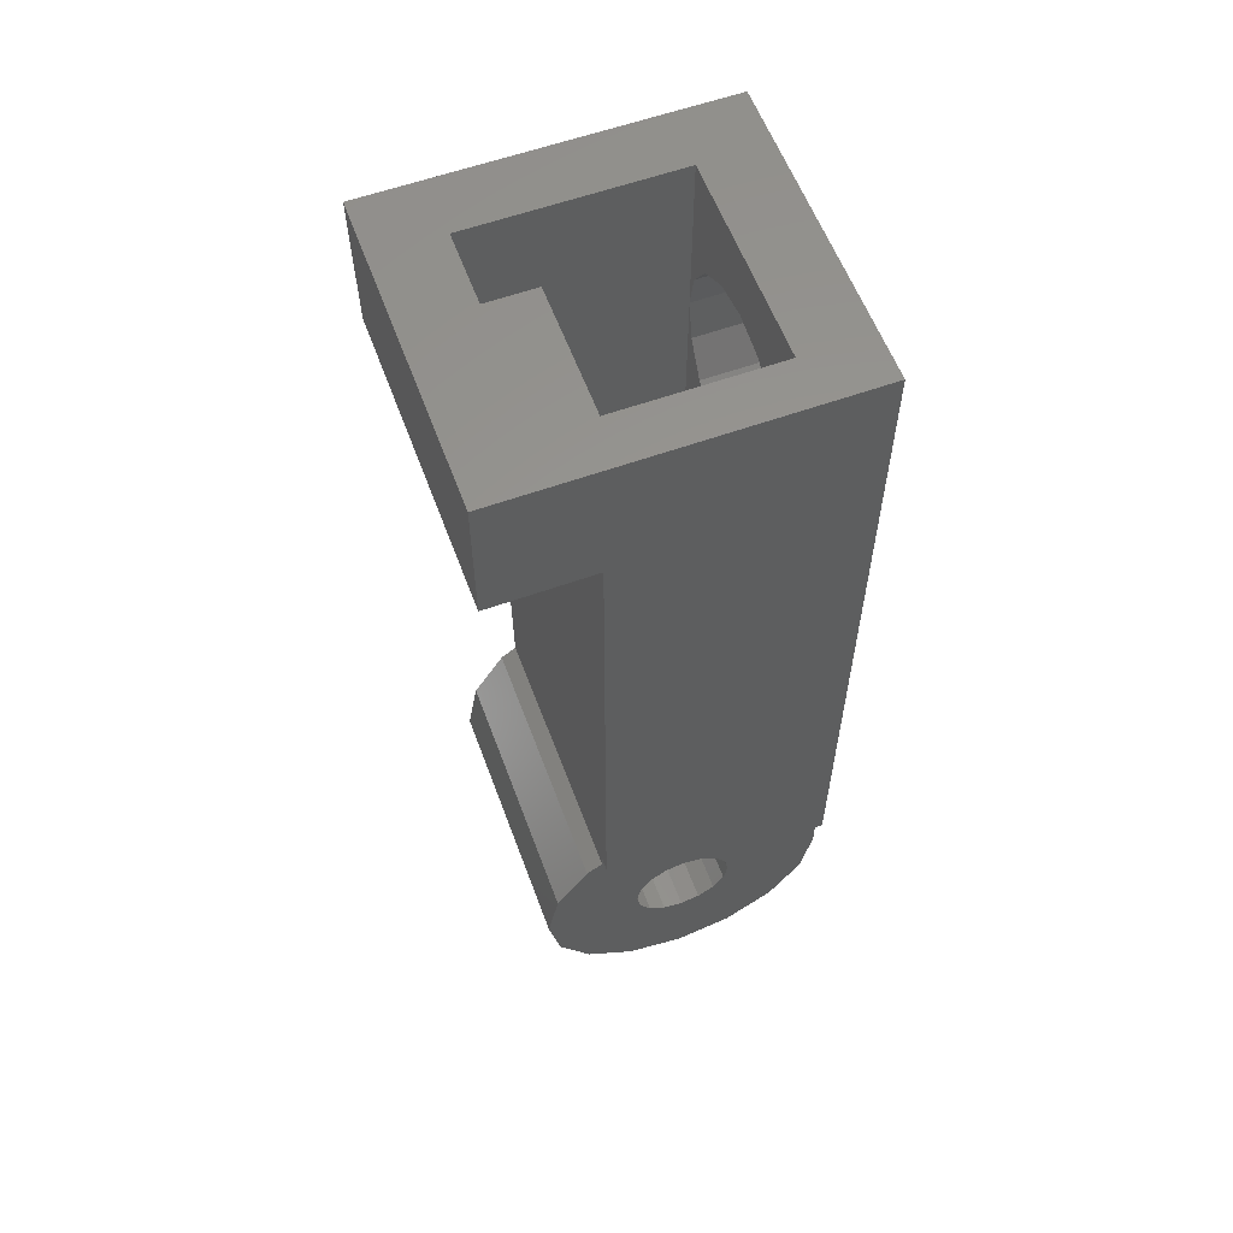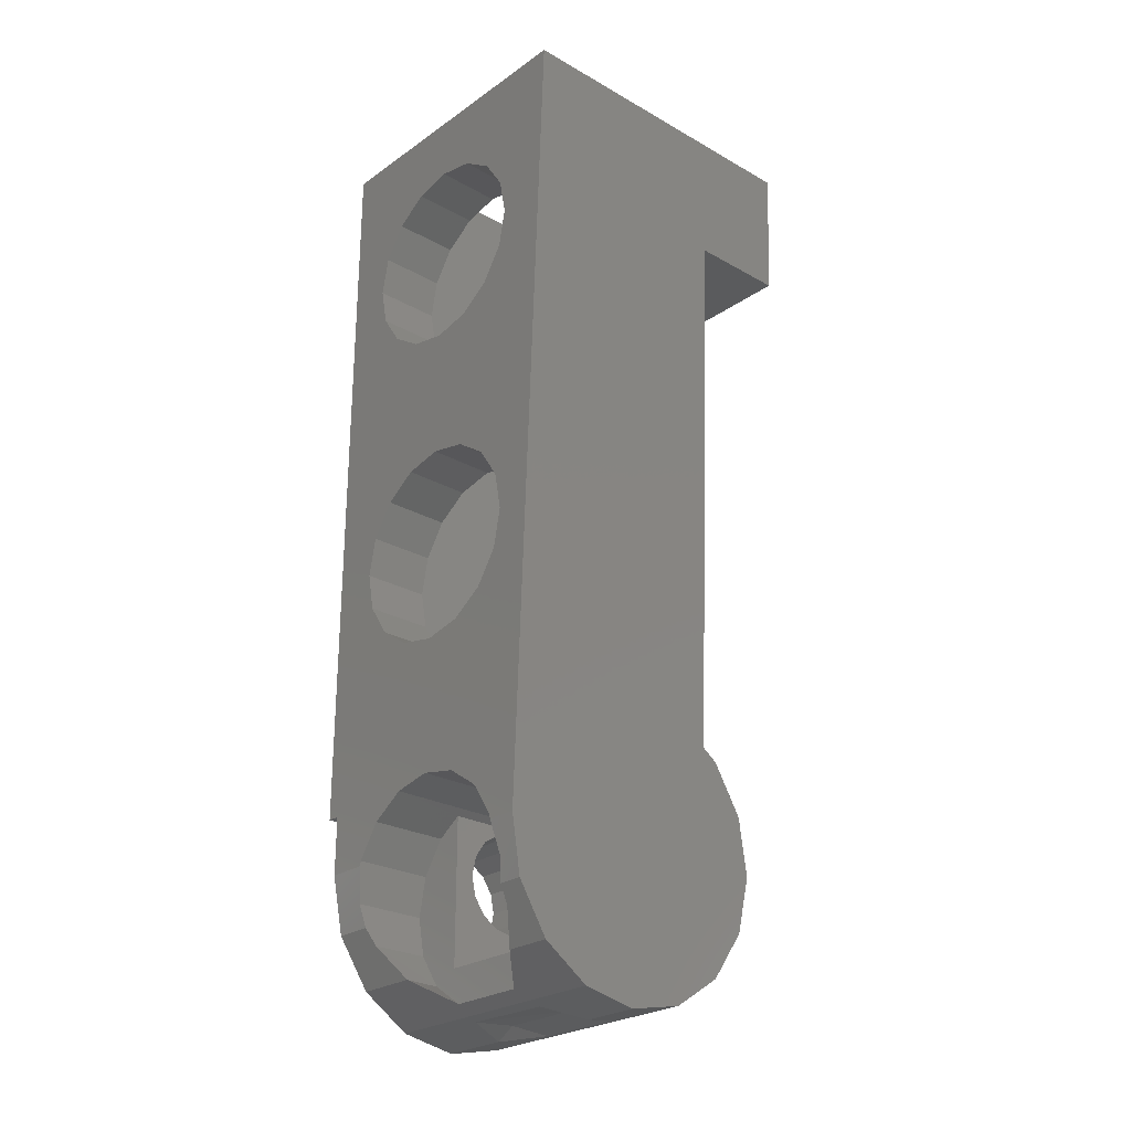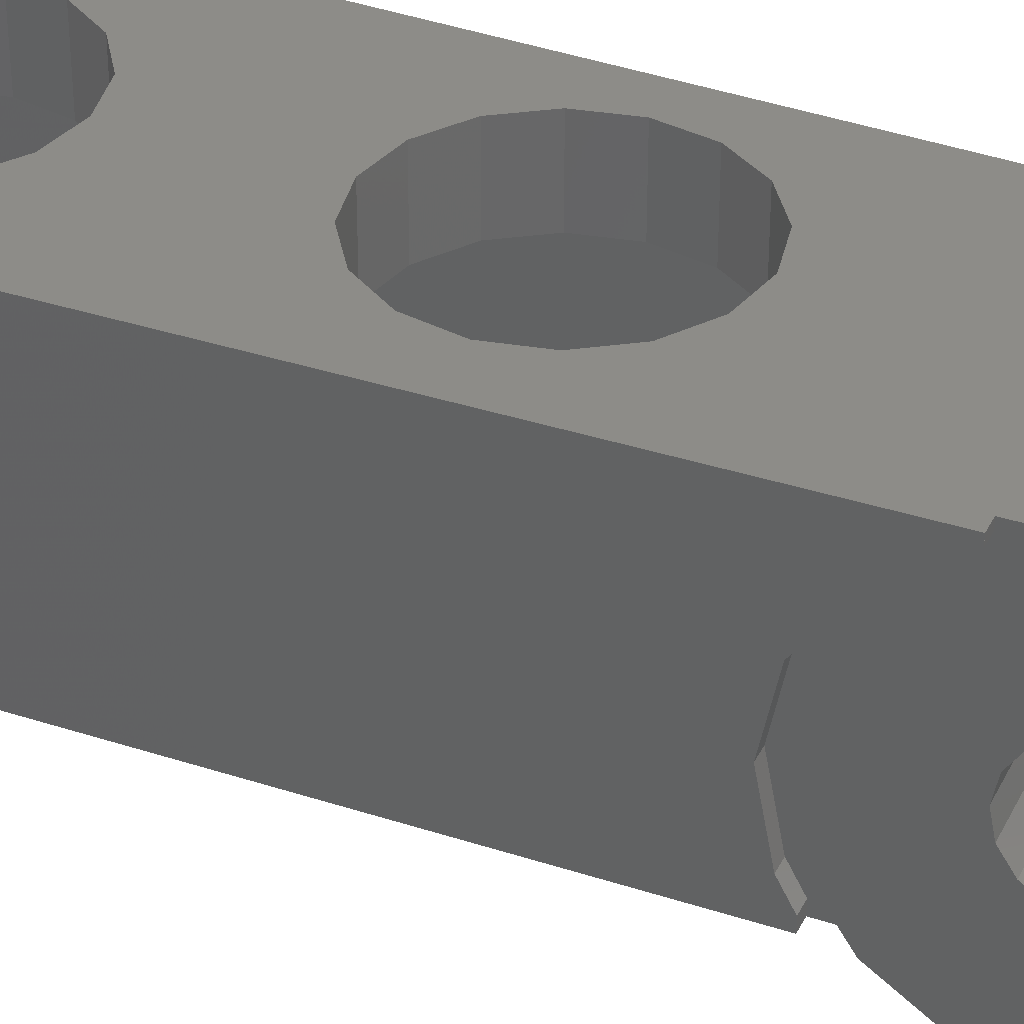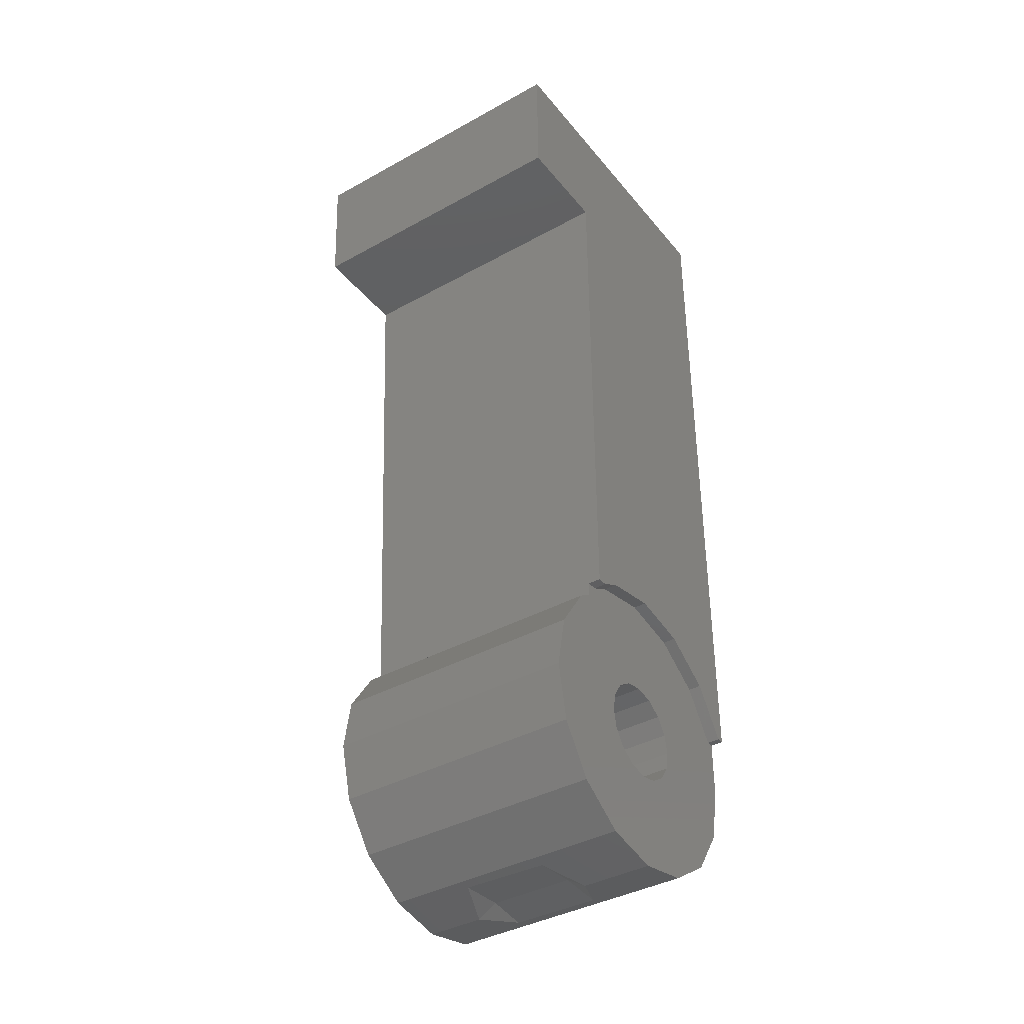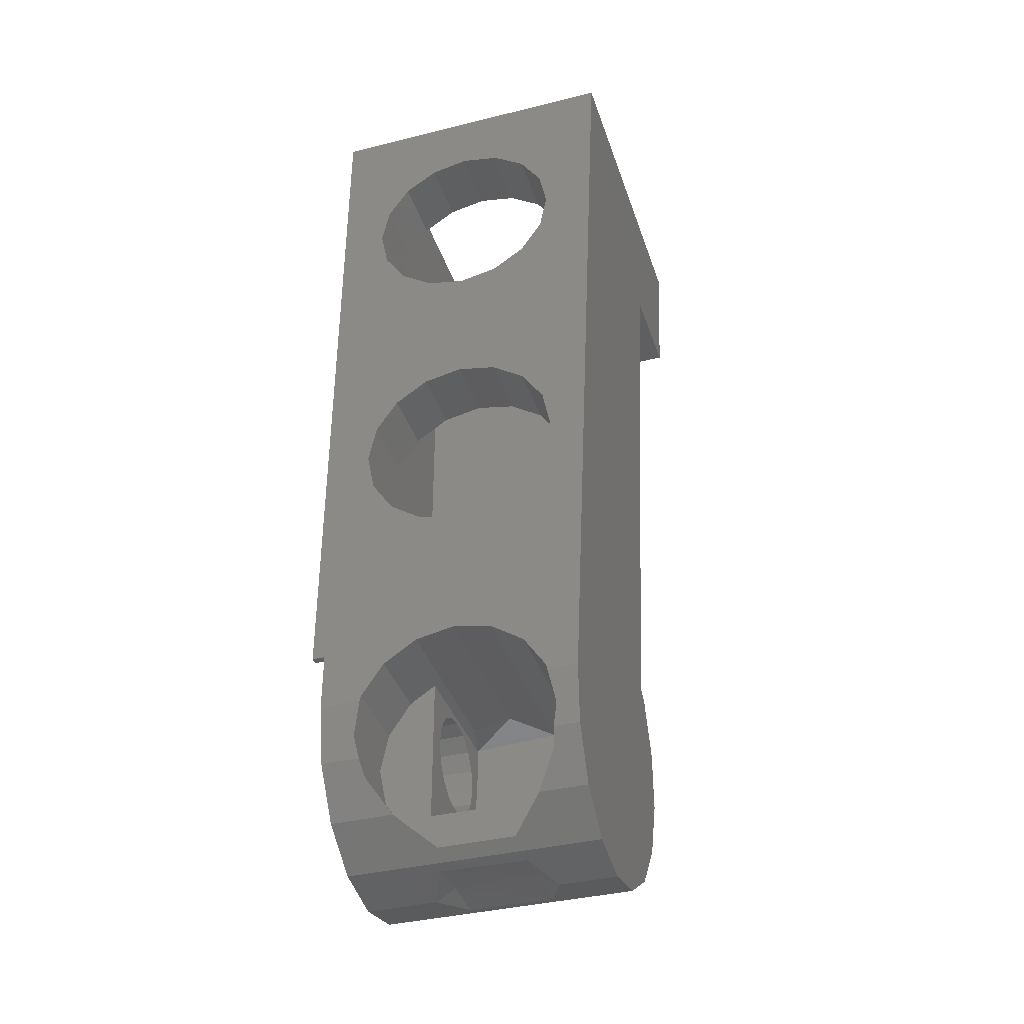
<metadata>
{"format":"stl","ext":"stl","renderer":"f3d","projection":"perspective","resolution":1024,"background":"white","views":[{"elev":58.9,"azim":-110.3,"up":"+Y"},{"elev":-25.6,"azim":47.9,"up":"+Y"},{"elev":35.6,"azim":-66.5,"up":"+Z"},{"elev":-38.9,"azim":-145.2,"up":"+Y"},{"elev":-37.7,"azim":17.6,"up":"+Y"}]}
</metadata>
<code>
# stl→obj: 246 verts, 484 faces
v 0.08 0.306 -0.21
v 0.7659 1.6 -0.21
v 0.7074 0.2725 -0.21
v 0.08 0.2725 -0.21
v 0.05 0.306 -0.21
v 0.05 1.6 -0.21
v 0.05 1.6 -0.45
v 0.7659 1.6 -0.45
v 0.05 1.92 -0.45
v 0.78 1.92 -0.45
v 0.64 0.34 0.19
v 0.64 0.34 0.04
v 0.16 0.34 0.04
v 0.16 0.34 0.19
v 0.16 1.12 0.19
v 0.64 1.12 0.19
v 0.64 0.96 0.19
v 0.16 0.96 0.19
v 0.08 -0.35 0
v 0.08 -0.3234 -0.134
v 0.2944 -0.3291 -0.105
v 0.2482 -0.35 0
v 0.6812 -0.3234 -0.134
v 0.4962 -0.3281 -0.1102
v 0.68 -0.35 0
v 0.5433 -0.35 0
v 0.6812 -0.3234 0.134
v 0.5002 -0.3301 0.1001
v 0.08 -0.3234 0.134
v 0.2924 -0.3292 0.1045
v 0.2944 -0.3216 0
v 0.4962 -0.3216 0
v 0.6845 -0.2475 -0.2475
v 0.6845 -0.2475 0.2475
v 0.6895 -0.134 -0.3234
v 0.6895 -0.134 0.3234
v 0.6954 0 -0.35
v 0.6954 0 0.35
v 0.7013 0.134 -0.3234
v 0.7063 0.2475 -0.2475
v 0.78 1.92 0.35
v 0.2303 -0.2497 0.166
v 0.1783 -0.1718 0.166
v 0.1783 -0.1719 0.298
v 0.2289 -0.2475 0.2475
v 0.3082 -0.3017 0.166
v 0.2303 0.08972 0.166
v 0.29 0.1296 0.166
v 0.3082 0.1417 0.35
v 0.2303 0.08972 0.35
v 0.4 0.16 0.35
v 0.3082 0.1417 -0.08
v 0.4 0.16 -0.08
v 0.08 0 0.35
v 0.08 -0.134 0.3234
v 0.1708 -0.134 0.3234
v 0.16 -0.0796 0.3342
v 0.1759 0 0.35
v 0.16 -0.08 0.166
v 0.1783 0.01184 0.166
v 0.1783 0.01184 0.35
v 0.05 0.1378 0.35
v 0.08 0.1378 0.35
v 0.16 0.48 0.35
v 0.16 0.72 0.35
v 0.16 1.28 0.19
v 0.16 1.12 0.04
v 0.16 1.7 -0.12
v 0.16 1.52 0.19
v 0.16 0.34 -0.12
v 0.16 1.76 0.19
v 0.64 1.7 -0.12
v 0.64 0.34 -0.12
v 0.64 1.12 0.04
v 0.64 1.28 0.19
v 0.64 1.52 0.19
v 0.16 1.92 0.19
v 0.16 1.7 -0.29
v 0.16 1.92 -0.29
v 0.64 1.76 0.19
v 0.64 1.92 0.19
v 0.64 1.92 -0.29
v 0.64 1.7 -0.29
v 0.4 1.76 0.19
v 0.6292 -0.134 0.3234
v 0.64 -0.0796 0.3342
v 0.64 -0.08 0.166
v 0.6217 -0.1718 0.166
v 0.6217 -0.1719 0.298
v 0.05 0.3326 -0.1378
v 0.05 0.36 0
v 0.05 0.306 -0.1856
v 0.08 0.36 0
v 0.08 0.3326 -0.1378
v 0.08 0.306 -0.1856
v 0.08 0.3326 0.1378
v 0.05 0.3326 0.1378
v 0.08 0.2546 0.2546
v 0.05 0.2546 0.2546
v 0.08 0.1378 0.3326
v 0.05 0.1378 0.3326
v 0.08 -0.2475 0.2475
v 0.4918 -0.3017 0.166
v 0.5697 -0.2497 0.166
v 0.29 -0.22 0.166
v 0.6217 0.01184 0.166
v 0.59 0.05932 0.166
v 0.59 -0.22 0.166
v 0.5719 -0.2475 0.2475
v 0.5697 0.08972 -0.16
v 0.5697 0.08972 0.35
v 0.4918 0.1417 0.35
v 0.4918 0.1417 -0.16
v 0.59 0.05932 -0.16
v 0.29 0.1296 -0.16
v 0.59 -0.22 0.04
v 0.29 -0.22 0.04
v 0.59 -0.2048 -0.03652
v 0.59 -0.1614 -0.1014
v 0.59 -0.09652 -0.1448
v 0.29 0.05932 -0.16
v 0.29 -0.09652 -0.1448
v 0.29 -0.1614 -0.1014
v 0.29 -0.2048 -0.03652
v 0.08 -0.2475 -0.2475
v 0.05 1.92 0.35
v 0.16 1.52 0.35
v 0.16 1.76 0.35
v 0.64 1.76 0.35
v 0.64 1.52 0.35
v 0.6241 0 0.35
v 0.6217 0.01184 0.35
v 0.08 -0.12 0.12
v 0.08 0 0.12
v 0.08 0.12 0.12
v 0.08 0.12 0
v 0.08 -0.12 0
v 0.08 -0.12 -0.12
v 0.08 -0.134 -0.3234
v 0.08 0 -0.12
v 0.08 0 -0.35
v 0.08 0.12 -0.12
v 0.08 0.134 -0.3234
v 0.08 0.2475 -0.2475
v 0.4 1.28 0.19
v 0.29 0.12 -0.12
v 0.29 0.08972 -0.16
v 0.29 0 -0.12
v 0.29 0.12 0
v 0.29 0.12 0.12
v 0.29 -0.12 -0.12
v 0.29 -0.12 0
v 0.29 -0.12 0.12
v 0.29 0 0.12
v 0.16 0.96 0.35
v 0.4 0.96 0.35
v 0.4 1.28 0.35
v 0.16 1.28 0.35
v 0.64 1.28 0.35
v 0.64 0.96 0.35
v 0.4 0.48 0.35
v 0.64 0.48 0.35
v 0.4 1.76 0.35
v 0.64 0.72 0.35
v 0.08 0.04592 -0.1109
v 0.08 0.08485 -0.08485
v 0.08 0.1109 -0.04592
v 0.08 -0.12 -0
v 0.08 -0.1109 -0.04592
v 0.08 -0.08485 -0.08485
v 0.08 -0.04592 -0.1109
v 0.08 -0 0.12
v 0.08 -0.04592 0.1109
v 0.08 -0.08485 0.08485
v 0.08 -0.1109 0.04592
v 0.08 0.1109 0.04592
v 0.08 0.08485 0.08485
v 0.08 0.04592 0.1109
v 0.29 -0 0.12
v 0.29 0.04592 0.1109
v 0.29 0.08485 0.08485
v 0.29 0.1109 0.04592
v 0.29 -0.12 -0
v 0.29 -0.1109 0.04592
v 0.29 -0.08485 0.08485
v 0.29 -0.04592 0.1109
v 0.29 -0.04592 -0.1109
v 0.29 -0.08485 -0.08485
v 0.29 -0.1109 -0.04592
v 0.29 0.1109 -0.04592
v 0.29 0.08485 -0.08485
v 0.29 0.04592 -0.1109
v 0.6217 1.612 0.19
v 0.5697 1.69 0.19
v 0.4918 1.742 0.19
v 0.4918 1.298 0.19
v 0.5697 1.35 0.19
v 0.6217 1.428 0.19
v 0.1783 1.428 0.19
v 0.2303 1.35 0.19
v 0.3082 1.298 0.19
v 0.3082 1.742 0.19
v 0.2303 1.69 0.19
v 0.1783 1.612 0.19
v 0.1783 1.612 0.35
v 0.2303 1.69 0.35
v 0.3082 1.742 0.35
v 0.3082 1.298 0.35
v 0.2303 1.35 0.35
v 0.1783 1.428 0.35
v 0.6217 1.428 0.35
v 0.5697 1.35 0.35
v 0.4918 1.298 0.35
v 0.4918 1.742 0.35
v 0.5697 1.69 0.35
v 0.6217 1.612 0.35
v 0.1783 0.8118 0.35
v 0.2303 0.8897 0.35
v 0.3082 0.9417 0.35
v 0.3082 0.4983 0.35
v 0.2303 0.5503 0.35
v 0.1783 0.6282 0.35
v 0.6217 0.6282 0.35
v 0.5697 0.5503 0.35
v 0.4918 0.4983 0.35
v 0.4918 0.9417 0.35
v 0.5697 0.8897 0.35
v 0.6217 0.8118 0.35
v 0.4 0.96 0.19
v 0.3082 0.9417 0.19
v 0.2303 0.8897 0.19
v 0.1783 0.8118 0.19
v 0.16 0.72 0.19
v 0.1783 0.6282 0.19
v 0.2303 0.5503 0.19
v 0.3082 0.4983 0.19
v 0.4 0.48 0.19
v 0.4918 0.4983 0.19
v 0.5697 0.5503 0.19
v 0.6217 0.6282 0.19
v 0.64 0.72 0.19
v 0.6217 0.8118 0.19
v 0.5697 0.8897 0.19
v 0.4918 0.9417 0.19
v 0.64 0.48 0.19
v 0.16 0.48 0.19
f 1 2 3
f 3 4 1
f 1 5 6
f 6 2 1
f 7 8 2
f 2 6 7
f 8 7 9
f 9 10 8
f 11 12 13
f 13 14 11
f 15 16 17
f 17 18 15
f 19 20 21
f 21 22 19
f 21 20 23
f 23 24 21
f 24 23 25
f 25 26 24
f 25 27 28
f 28 26 25
f 28 27 29
f 29 30 28
f 29 19 22
f 22 30 29
f 30 31 32
f 32 28 30
f 31 21 24
f 24 32 31
f 22 21 31
f 22 31 30
f 24 26 32
f 32 26 28
f 25 23 27
f 23 33 34
f 34 27 23
f 33 35 36
f 36 34 33
f 35 37 38
f 38 36 35
f 39 40 38
f 38 37 39
f 40 3 38
f 41 2 8
f 8 10 41
f 38 3 2
f 2 41 38
f 42 43 44
f 44 45 42
f 46 42 45
f 47 48 49
f 49 50 47
f 51 49 52
f 52 53 51
f 54 55 56
f 56 57 54
f 58 57 59
f 60 61 58
f 58 59 60
f 61 60 47
f 47 50 61
f 62 63 64
f 64 65 62
f 66 67 68
f 68 69 66
f 68 67 13
f 13 70 68
f 15 67 66
f 68 71 69
f 72 73 12
f 12 74 72
f 72 74 75
f 75 76 72
f 74 16 75
f 77 68 78
f 78 79 77
f 68 77 71
f 72 80 81
f 81 82 83
f 83 72 81
f 76 80 72
f 71 77 81
f 81 84 71
f 59 57 56
f 56 43 59
f 43 56 44
f 85 86 87
f 85 87 88
f 88 89 85
f 6 90 91
f 6 5 92
f 92 90 6
f 93 91 90
f 90 94 93
f 92 95 94
f 94 90 92
f 95 92 5
f 5 1 95
f 96 97 91
f 91 93 96
f 98 99 97
f 97 96 98
f 100 101 99
f 99 98 100
f 55 102 44
f 44 56 55
f 102 45 44
f 48 47 60
f 42 46 103
f 103 104 42
f 59 43 42
f 42 105 59
f 106 107 87
f 88 87 107
f 107 108 88
f 59 105 48
f 48 60 59
f 104 108 105
f 105 42 104
f 104 103 109
f 108 104 109
f 89 88 108
f 108 109 89
f 110 111 112
f 112 113 110
f 110 114 107
f 107 111 110
f 48 115 52
f 52 49 48
f 105 108 116
f 116 117 105
f 118 116 108
f 108 119 118
f 108 107 114
f 108 114 120
f 120 119 108
f 114 121 122
f 122 120 114
f 120 122 123
f 123 119 120
f 119 123 124
f 124 118 119
f 116 118 124
f 124 117 116
f 9 79 82
f 82 10 9
f 23 20 125
f 125 33 23
f 6 91 97
f 97 126 6
f 9 7 6
f 6 126 9
f 99 101 62
f 62 126 99
f 126 97 99
f 81 41 10
f 10 82 81
f 126 77 79
f 79 9 126
f 41 81 77
f 77 126 41
f 127 128 126
f 41 129 130
f 38 86 85
f 85 36 38
f 106 131 132
f 87 86 131
f 131 106 87
f 111 107 106
f 106 132 111
f 133 55 54
f 54 134 133
f 54 63 100
f 54 100 135
f 135 134 54
f 100 98 96
f 96 135 100
f 96 93 136
f 136 135 96
f 55 133 29
f 29 102 55
f 133 137 19
f 19 29 133
f 19 137 138
f 138 20 19
f 20 138 139
f 139 125 20
f 139 138 140
f 140 141 139
f 141 140 142
f 142 143 141
f 136 93 94
f 94 142 136
f 142 4 144
f 144 143 142
f 95 1 4
f 95 4 142
f 142 94 95
f 80 84 81
f 75 16 15
f 15 145 75
f 15 66 145
f 146 147 115
f 121 147 146
f 146 148 121
f 149 146 115
f 48 150 149
f 149 115 48
f 122 121 148
f 148 151 122
f 123 151 152
f 152 124 123
f 117 124 152
f 117 152 153
f 153 105 117
f 122 151 123
f 153 154 48
f 48 105 153
f 48 154 150
f 155 156 157
f 157 158 155
f 159 157 156
f 156 160 159
f 161 51 112
f 112 162 161
f 49 51 161
f 161 64 49
f 162 112 111
f 64 50 49
f 64 61 50
f 132 38 162
f 162 111 132
f 41 126 163
f 163 129 41
f 128 163 126
f 160 164 38
f 160 38 41
f 41 159 160
f 164 162 38
f 158 127 126
f 155 158 126
f 126 62 155
f 62 65 155
f 61 64 54
f 54 58 61
f 41 130 159
f 38 131 86
f 38 132 131
f 54 57 58
f 63 54 64
f 113 115 147
f 147 110 113
f 110 147 121
f 121 114 110
f 115 53 52
f 113 53 115
f 34 36 85
f 85 89 34
f 34 89 109
f 29 46 45
f 45 102 29
f 27 34 109
f 109 103 27
f 103 46 29
f 29 27 103
f 53 113 112
f 112 51 53
f 125 139 35
f 35 33 125
f 139 141 37
f 37 35 139
f 141 143 39
f 39 37 141
f 40 39 143
f 143 144 40
f 4 3 40
f 40 144 4
f 140 165 142
f 165 166 142
f 166 167 142
f 167 136 142
f 168 169 138
f 169 170 138
f 170 171 138
f 171 140 138
f 172 173 133
f 173 174 133
f 174 175 133
f 175 168 133
f 136 176 135
f 176 177 135
f 177 178 135
f 178 172 135
f 150 179 180
f 150 180 181
f 150 181 182
f 150 182 149
f 153 183 184
f 153 184 185
f 153 185 186
f 153 186 179
f 151 148 187
f 151 187 188
f 151 188 189
f 151 189 183
f 146 149 190
f 146 190 191
f 146 191 192
f 146 192 148
f 136 149 182
f 136 182 176
f 176 182 181
f 176 181 177
f 177 181 180
f 177 180 178
f 178 180 179
f 178 179 172
f 172 179 186
f 172 186 173
f 173 186 185
f 173 185 174
f 174 185 184
f 174 184 175
f 175 184 183
f 175 183 168
f 168 183 189
f 168 189 169
f 169 189 188
f 169 188 170
f 170 188 187
f 170 187 171
f 171 187 148
f 171 148 140
f 140 148 192
f 140 192 165
f 165 192 191
f 165 191 166
f 166 191 190
f 166 190 167
f 167 190 149
f 167 149 136
f 80 76 193
f 80 193 194
f 80 194 195
f 80 195 84
f 75 145 196
f 75 196 197
f 75 197 198
f 75 198 76
f 66 69 199
f 66 199 200
f 66 200 201
f 66 201 145
f 71 84 202
f 71 202 203
f 71 203 204
f 71 204 69
f 127 205 128
f 205 206 128
f 206 207 128
f 207 163 128
f 157 208 158
f 208 209 158
f 209 210 158
f 210 127 158
f 130 211 159
f 211 212 159
f 212 213 159
f 213 157 159
f 163 214 129
f 214 215 129
f 215 216 129
f 216 130 129
f 163 84 195
f 163 195 214
f 214 195 194
f 214 194 215
f 215 194 193
f 215 193 216
f 216 193 76
f 216 76 130
f 130 76 198
f 130 198 211
f 211 198 197
f 211 197 212
f 212 197 196
f 212 196 213
f 213 196 145
f 213 145 157
f 157 145 201
f 157 201 208
f 208 201 200
f 208 200 209
f 209 200 199
f 209 199 210
f 210 199 69
f 210 69 127
f 127 69 204
f 127 204 205
f 205 204 203
f 205 203 206
f 206 203 202
f 206 202 207
f 207 202 84
f 207 84 163
f 65 217 155
f 217 218 155
f 218 219 155
f 219 156 155
f 161 220 64
f 220 221 64
f 221 222 64
f 222 65 64
f 164 223 162
f 223 224 162
f 224 225 162
f 225 161 162
f 156 226 160
f 226 227 160
f 227 228 160
f 228 164 160
f 72 83 78
f 72 78 68
f 72 68 70
f 72 70 73
f 13 12 73
f 13 73 70
f 63 62 101
f 63 101 100
f 82 79 78
f 82 78 83
f 229 156 219
f 229 219 230
f 230 219 218
f 230 218 231
f 231 218 217
f 231 217 232
f 232 217 65
f 232 65 233
f 233 65 222
f 233 222 234
f 234 222 221
f 234 221 235
f 235 221 220
f 235 220 236
f 236 220 161
f 236 161 237
f 237 161 225
f 237 225 238
f 238 225 224
f 238 224 239
f 239 224 223
f 239 223 240
f 240 223 164
f 240 164 241
f 241 164 228
f 241 228 242
f 242 228 227
f 242 227 243
f 243 227 226
f 243 226 244
f 244 226 156
f 244 156 229
f 17 241 242
f 17 242 243
f 17 243 244
f 17 244 229
f 245 237 238
f 245 238 239
f 245 239 240
f 245 240 241
f 246 233 234
f 246 234 235
f 246 235 236
f 246 236 237
f 18 229 230
f 18 230 231
f 18 231 232
f 18 232 233
f 246 245 11
f 246 11 14
f 13 67 15
f 13 15 14
f 16 74 12
f 16 12 11

</code>
